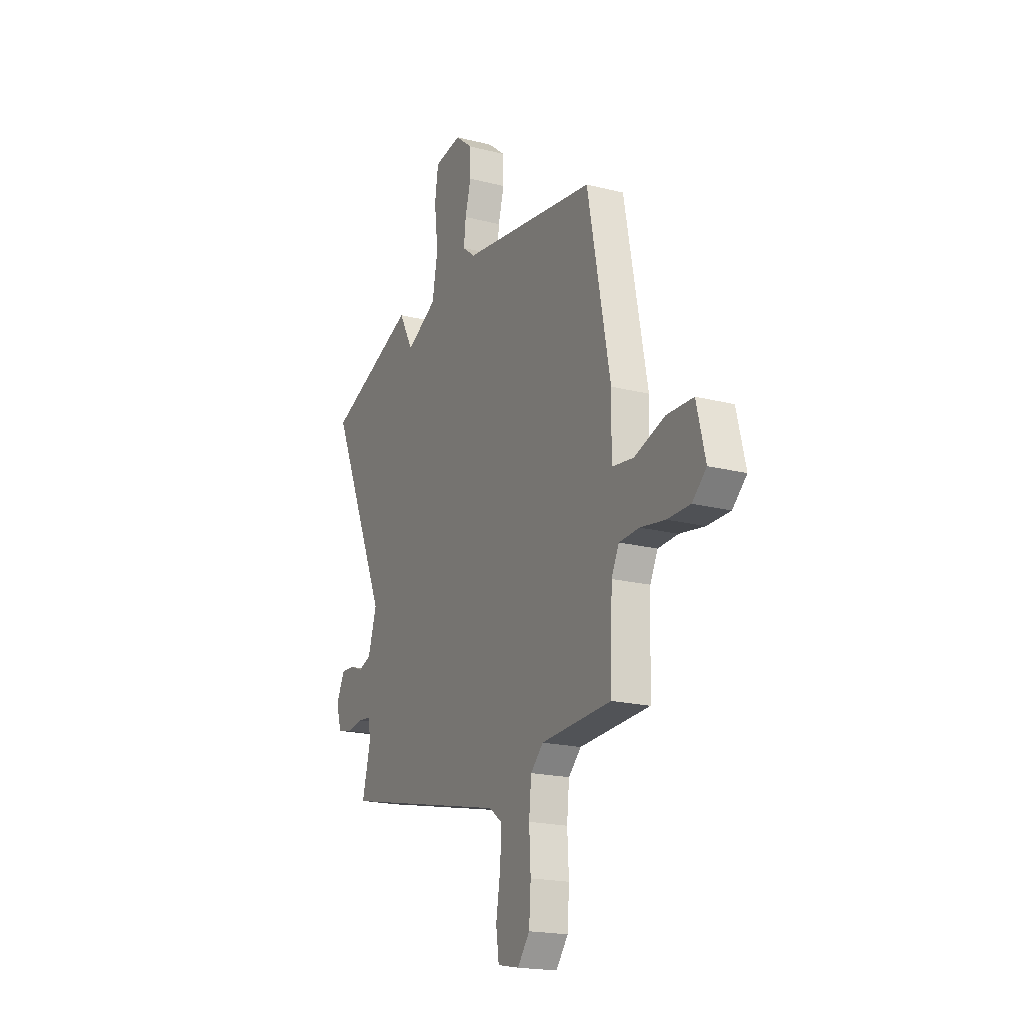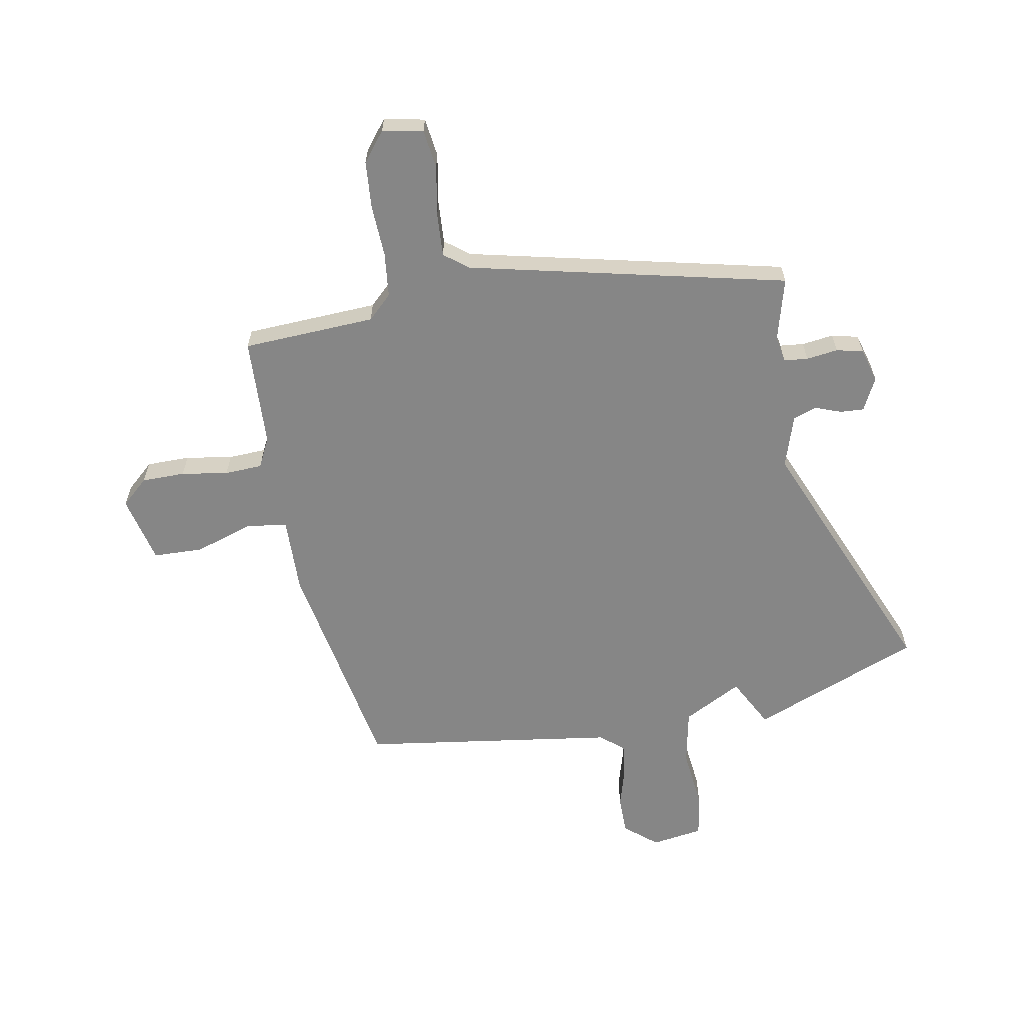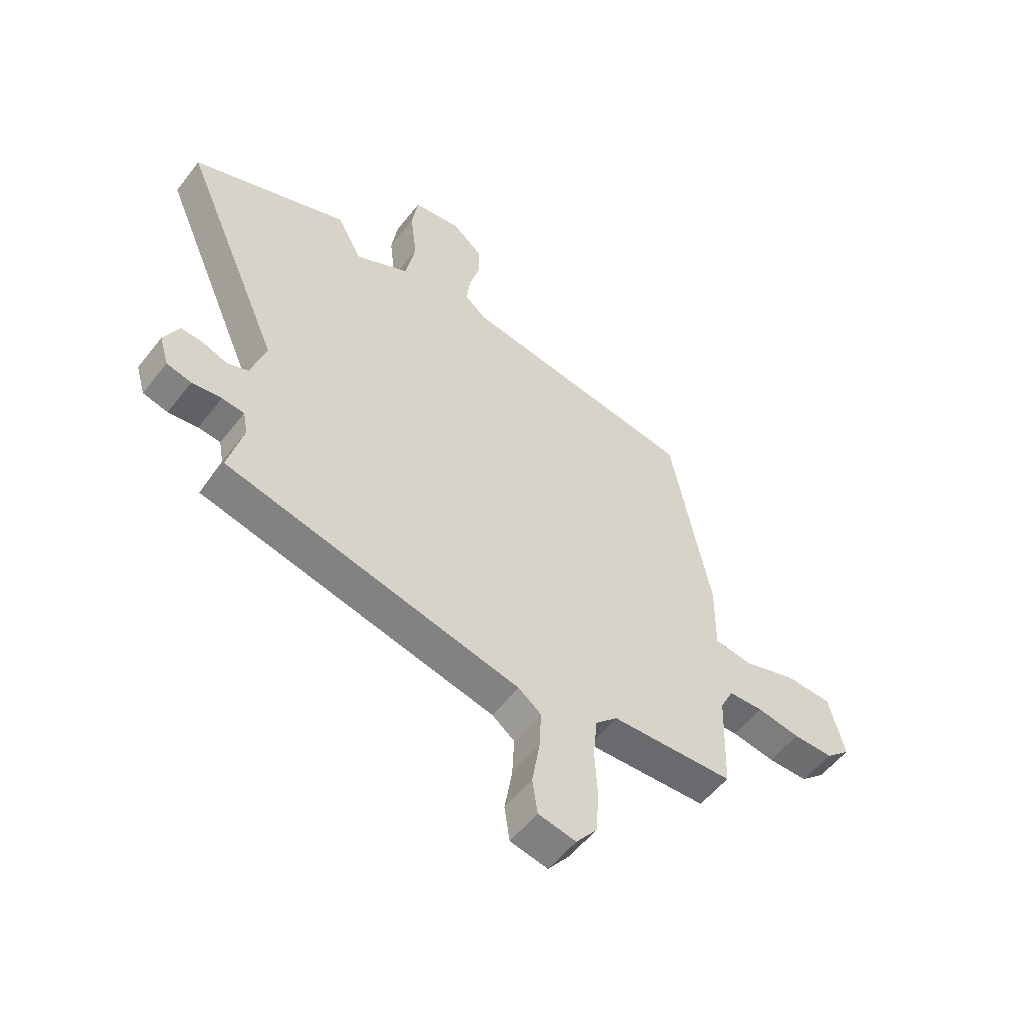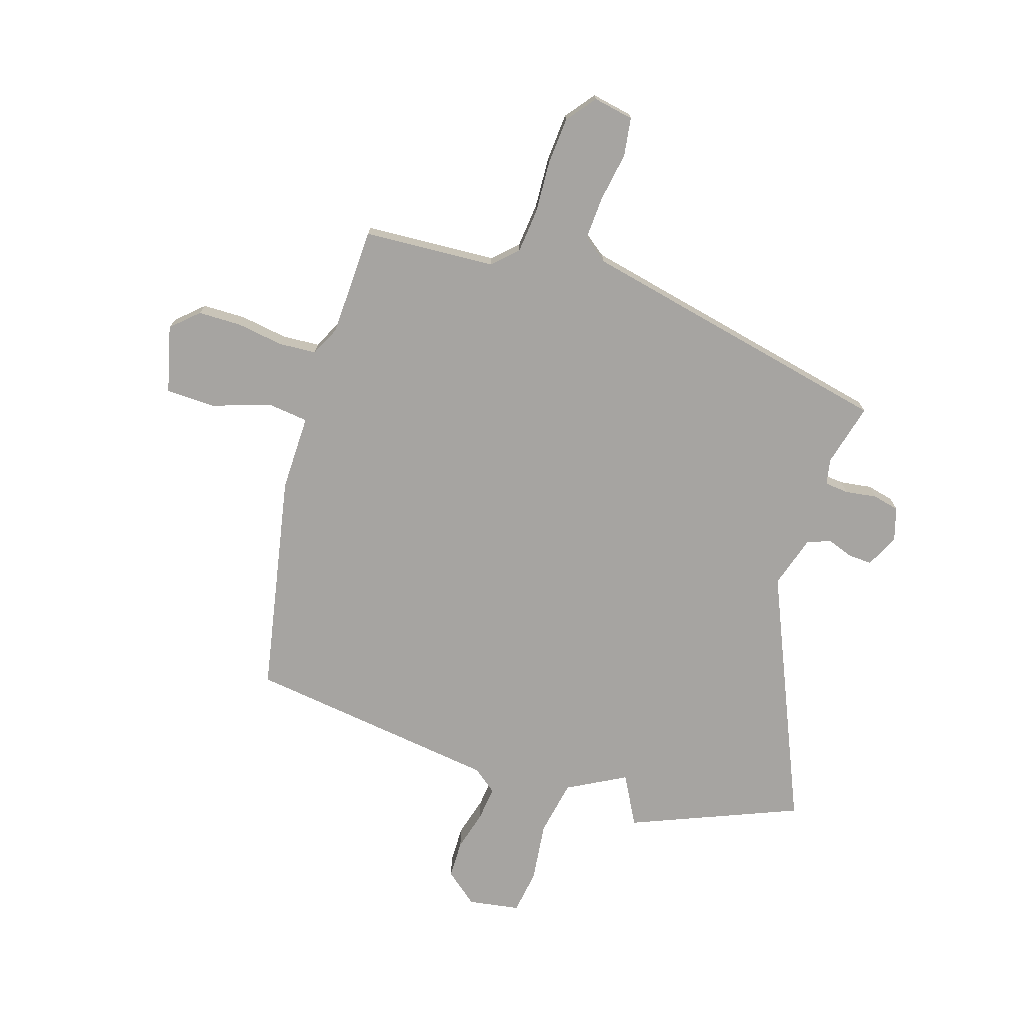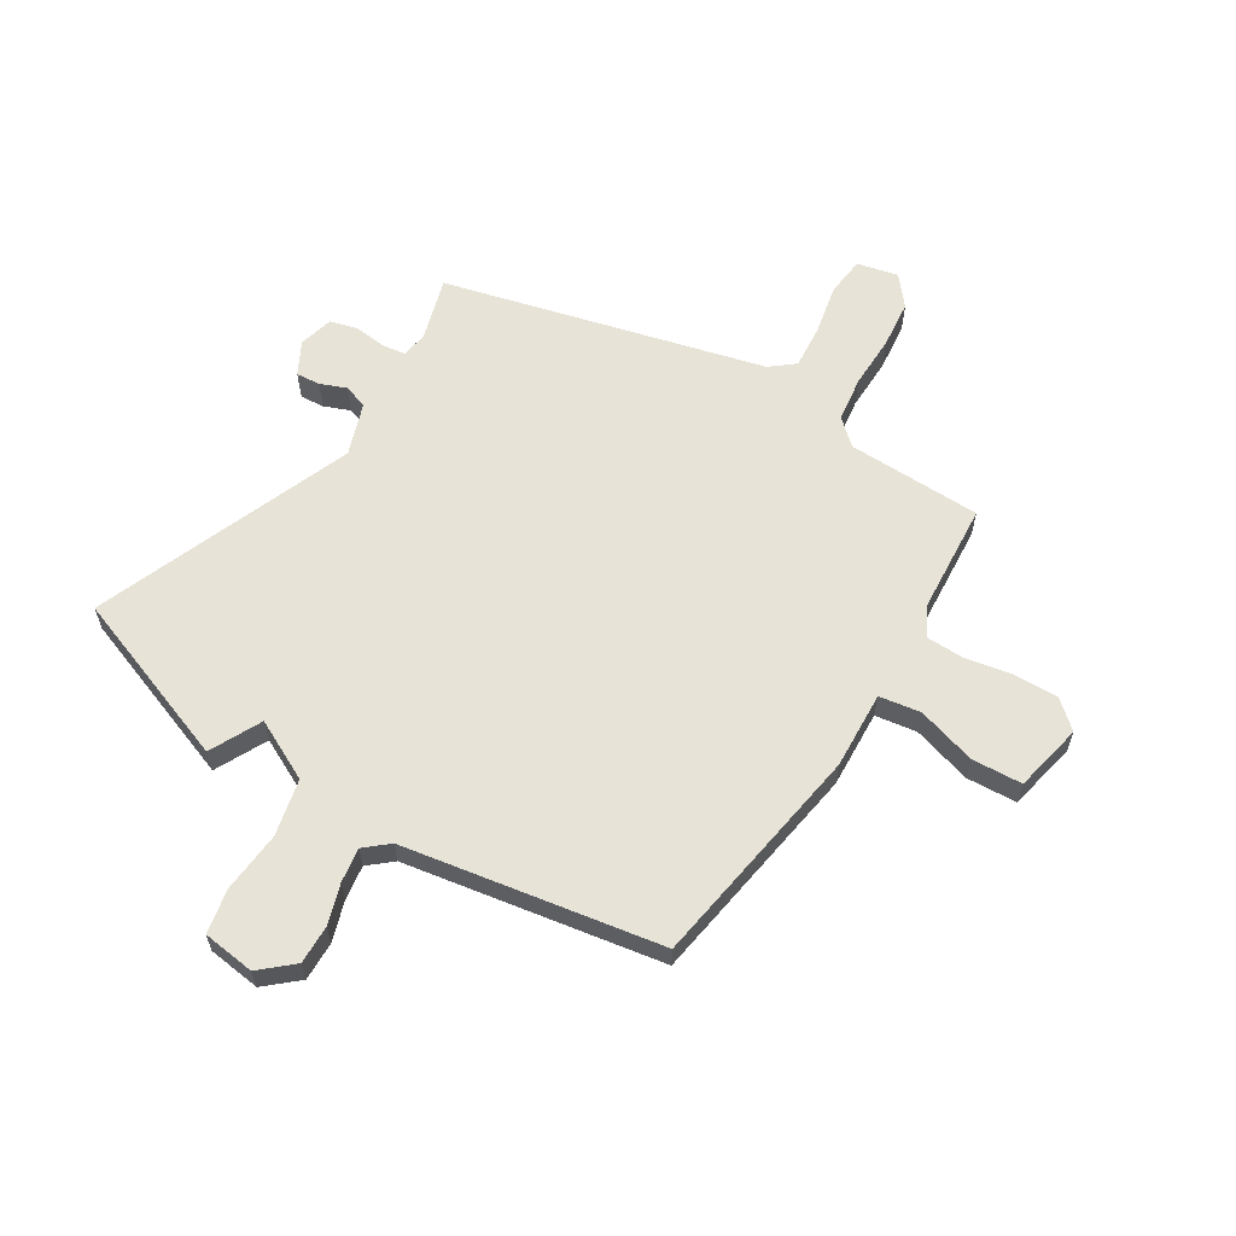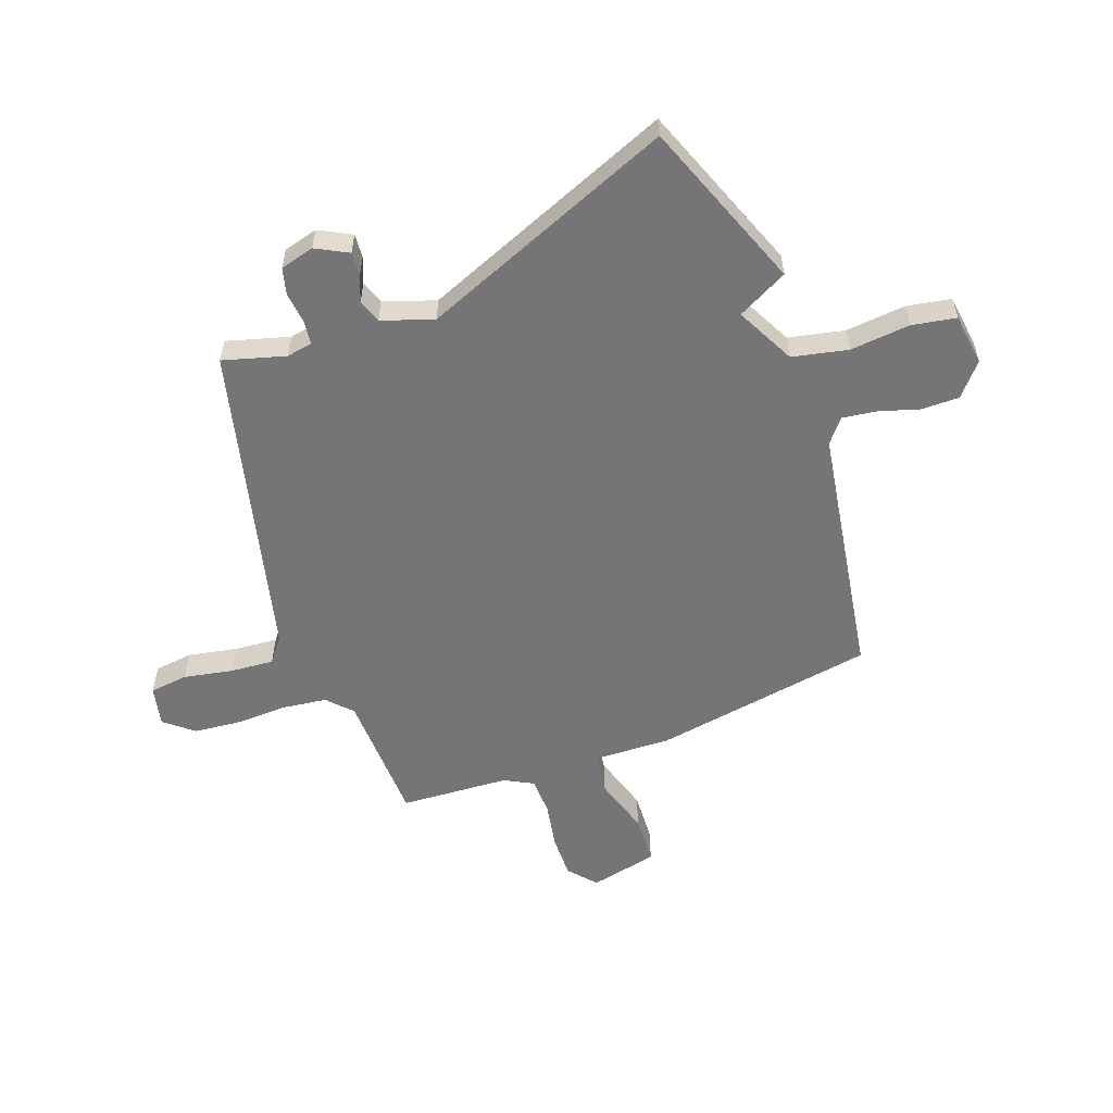
<metadata>
{"format":"obj","ext":"obj","renderer":"f3d","projection":"perspective","resolution":1024,"background":"white","views":[{"elev":-19.2,"azim":64.2,"up":"+Z"},{"elev":-62.2,"azim":-170.2,"up":"+Y"},{"elev":-54.8,"azim":-37.2,"up":"+Z"},{"elev":-73.5,"azim":162.5,"up":"+Y"},{"elev":61.5,"azim":29.8,"up":"+Y"},{"elev":-56.6,"azim":-71.4,"up":"+Y"}]}
</metadata>
<code>
v -0.513 0.07 -0.401
v -0.484 0.07 -0.288
v -0.493 0.07 -0.241
v -0.536 0.07 -0.237
v -0.593 0.07 -0.245
v -0.641 0.07 -0.234
v -0.659 0.07 -0.173
v -0.63 0.07 -0.114
v -0.587 0.07 -0.116
v -0.54 0.07 -0.133
v -0.498 0.07 -0.117
v -0.469 0.07 -0.023
v -0.666 0.07 0.432
v -0.363 0.07 0.556
v -0.314 0.07 0.466
v -0.209 0.07 0.523
v -0.19 0.07 0.624
v -0.203 0.07 0.732
v -0.191 0.07 0.812
v -0.098 0.07 0.827
v -0.039 0.07 0.779
v -0.038 0.07 0.71
v -0.058 0.07 0.638
v -0.065 0.07 0.576
v -0.022 0.07 0.542
v 0.437 0.07 0.48
v 0.514 0.07 0.08
v 0.512 0.07 -0.058
v 0.586 0.07 -0.067
v 0.69 0.07 -0.032
v 0.78 0.07 -0.034
v 0.81 0.07 -0.156
v 0.762 0.07 -0.2
v 0.684 0.07 -0.201
v 0.6 0.07 -0.188
v 0.532 0.07 -0.192
v 0.506 0.07 -0.245
v 0.499 0.07 -0.442
v 0.26 0.07 -0.456
v 0.217 0.07 -0.498
v 0.209 0.07 -0.578
v 0.214 0.07 -0.672
v 0.208 0.07 -0.757
v 0.167 0.07 -0.81
v 0.094 0.07 -0.796
v 0.084 0.07 -0.727
v 0.099 0.07 -0.637
v 0.103 0.07 -0.559
v 0.059 0.07 -0.526
v -0.513 0 -0.401
v -0.484 0 -0.288
v -0.493 0 -0.241
v -0.536 0 -0.237
v -0.593 0 -0.245
v -0.641 0 -0.234
v -0.659 0 -0.173
v -0.63 0 -0.114
v -0.587 0 -0.116
v -0.54 0 -0.133
v -0.498 0 -0.117
v -0.469 0 -0.023
v -0.666 0 0.432
v -0.363 0 0.556
v -0.314 0 0.466
v -0.209 0 0.523
v -0.19 0 0.624
v -0.203 0 0.732
v -0.191 0 0.812
v -0.098 0 0.827
v -0.039 0 0.779
v -0.038 0 0.71
v -0.058 0 0.638
v -0.065 0 0.576
v -0.022 0 0.542
v 0.437 0 0.48
v 0.514 0 0.08
v 0.512 0 -0.058
v 0.586 0 -0.067
v 0.69 0 -0.032
v 0.78 0 -0.034
v 0.81 0 -0.156
v 0.762 0 -0.2
v 0.684 0 -0.201
v 0.6 0 -0.188
v 0.532 0 -0.192
v 0.506 0 -0.245
v 0.499 0 -0.442
v 0.26 0 -0.456
v 0.217 0 -0.498
v 0.209 0 -0.578
v 0.214 0 -0.672
v 0.208 0 -0.757
v 0.167 0 -0.81
v 0.094 0 -0.796
v 0.084 0 -0.727
v 0.099 0 -0.637
v 0.103 0 -0.559
v 0.059 0 -0.526
f 44 45 46 47
f 44 47 48
f 41 42 43 44
f 40 41 44 48
f 39 40 48 49
f 37 38 39
f 36 37 39 49
f 32 33 34 35
f 32 35 36
f 29 30 31 32
f 28 29 32 36
f 25 26 27 28
f 24 25 28 36
f 20 21 22 23
f 20 23 24
f 17 18 19 20
f 16 17 20 24
f 15 16 24 36
f 12 13 14 15
f 11 12 15 36
f 7 8 9 10
f 5 6 7 10
f 4 5 10 11
f 3 4 11 36
f 36 49 1 2
f 2 3 36
f 96 95 94 93
f 97 96 93
f 93 92 91 90
f 97 93 90 89
f 98 97 89 88
f 88 87 86
f 98 88 86 85
f 84 83 82 81
f 85 84 81
f 81 80 79 78
f 85 81 78 77
f 77 76 75 74
f 85 77 74 73
f 72 71 70 69
f 73 72 69
f 69 68 67 66
f 73 69 66 65
f 85 73 65 64
f 64 63 62 61
f 85 64 61 60
f 59 58 57 56
f 59 56 55 54
f 60 59 54 53
f 85 60 53 52
f 51 50 98 85
f 85 52 51
f 1 50 51 2
f 2 51 52 3
f 3 52 53 4
f 4 53 54 5
f 5 54 55 6
f 6 55 56 7
f 7 56 57 8
f 8 57 58 9
f 9 58 59 10
f 10 59 60 11
f 11 60 61 12
f 12 61 62 13
f 13 62 63 14
f 14 63 64 15
f 15 64 65 16
f 16 65 66 17
f 17 66 67 18
f 18 67 68 19
f 19 68 69 20
f 20 69 70 21
f 21 70 71 22
f 22 71 72 23
f 23 72 73 24
f 24 73 74 25
f 25 74 75 26
f 26 75 76 27
f 27 76 77 28
f 28 77 78 29
f 29 78 79 30
f 30 79 80 31
f 31 80 81 32
f 32 81 82 33
f 33 82 83 34
f 34 83 84 35
f 35 84 85 36
f 36 85 86 37
f 37 86 87 38
f 38 87 88 39
f 39 88 89 40
f 40 89 90 41
f 41 90 91 42
f 42 91 92 43
f 43 92 93 44
f 44 93 94 45
f 45 94 95 46
f 46 95 96 47
f 47 96 97 48
f 48 97 98 49
f 49 98 50 1

</code>
